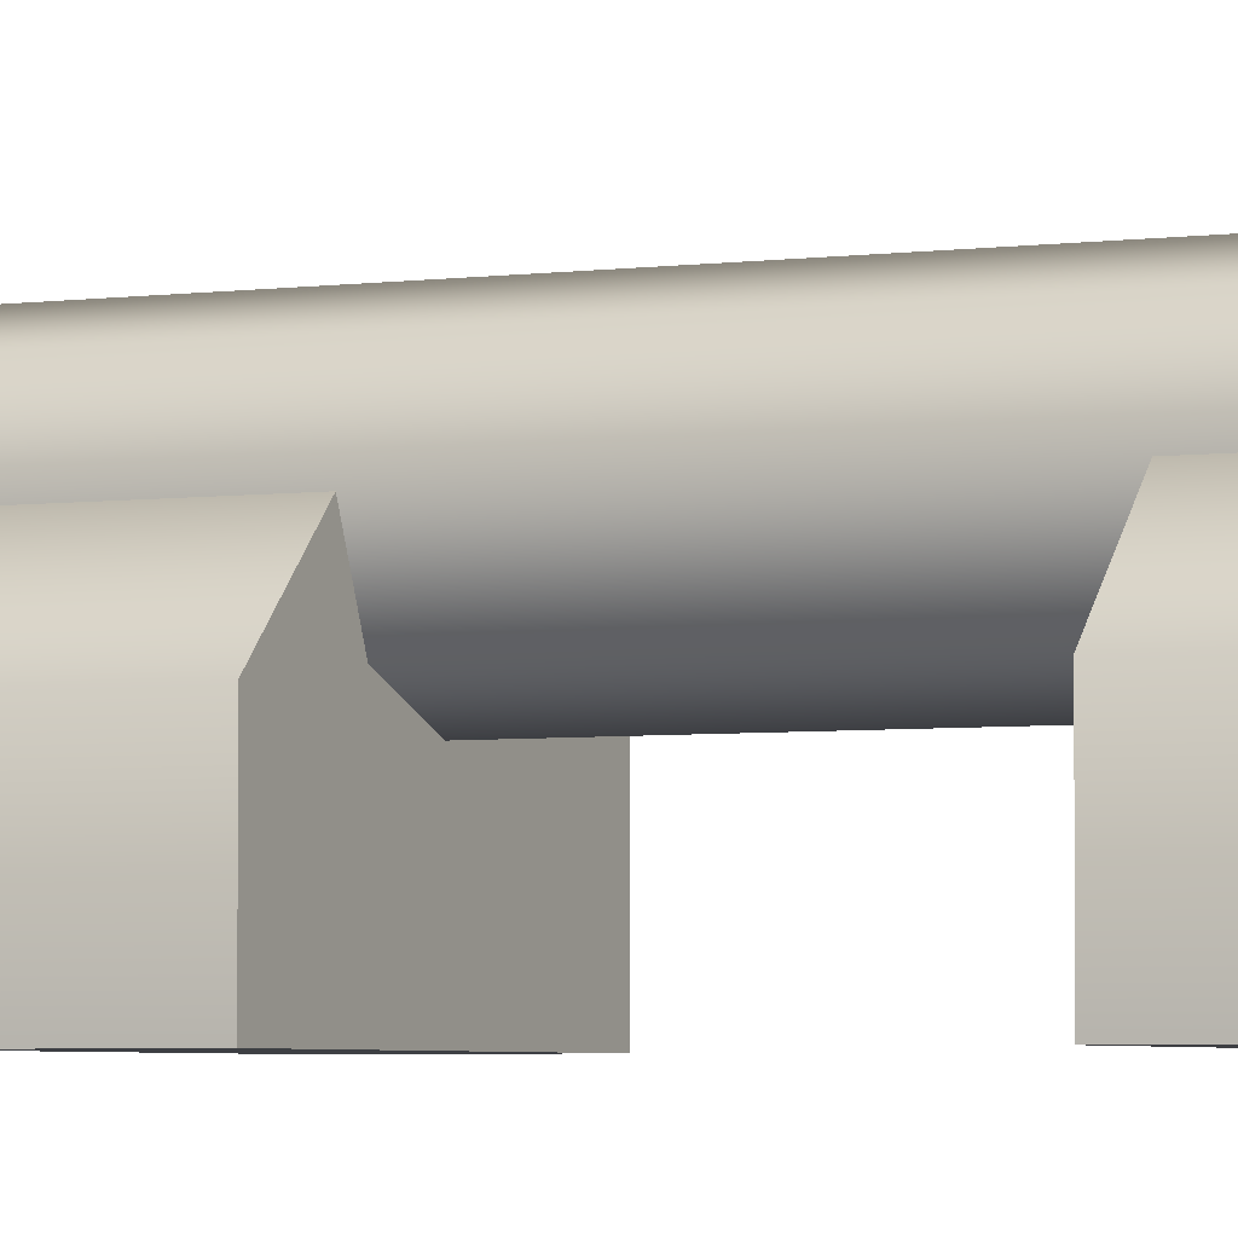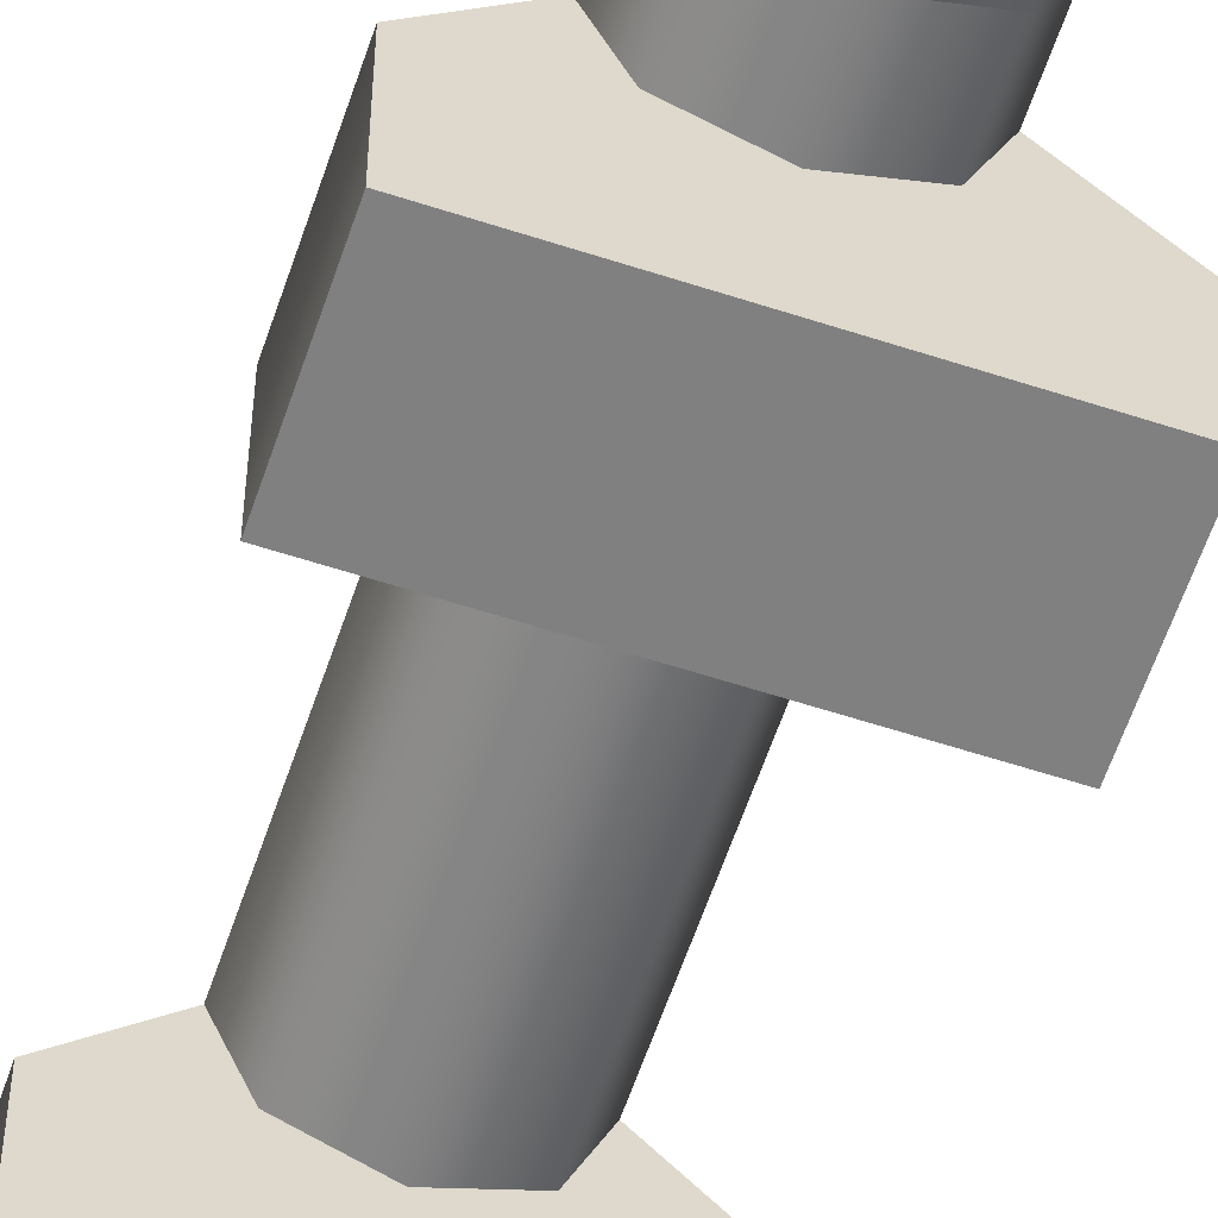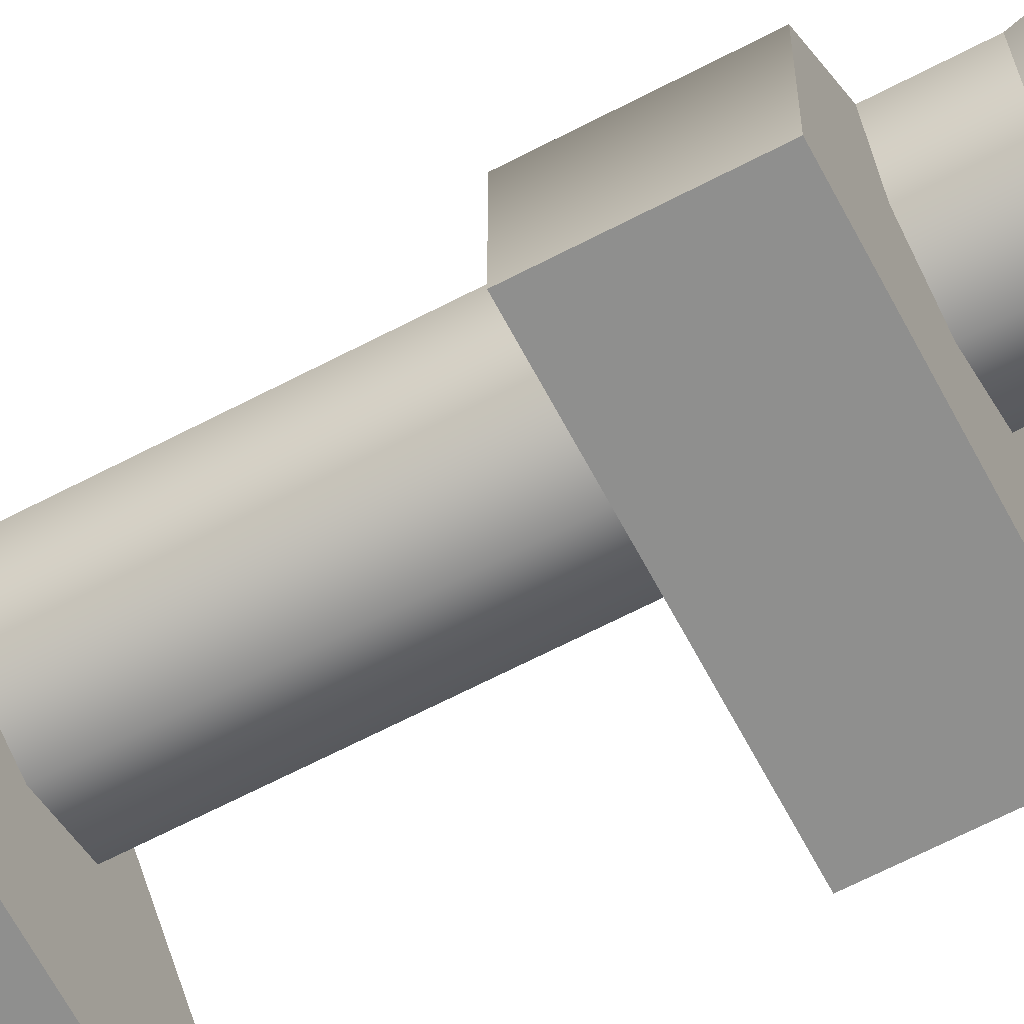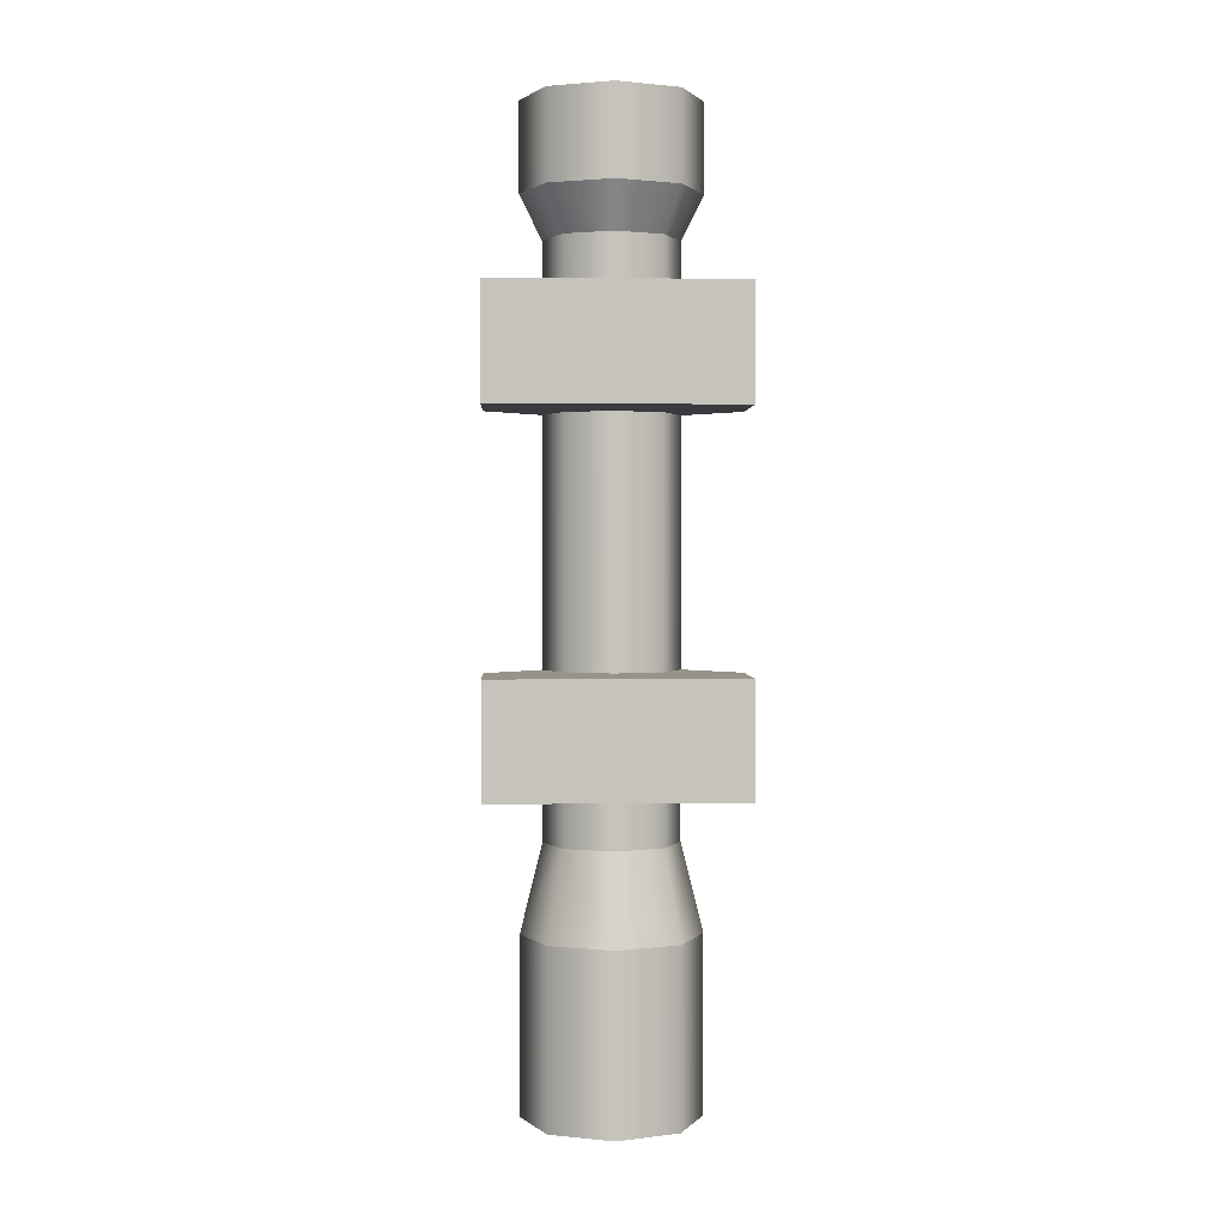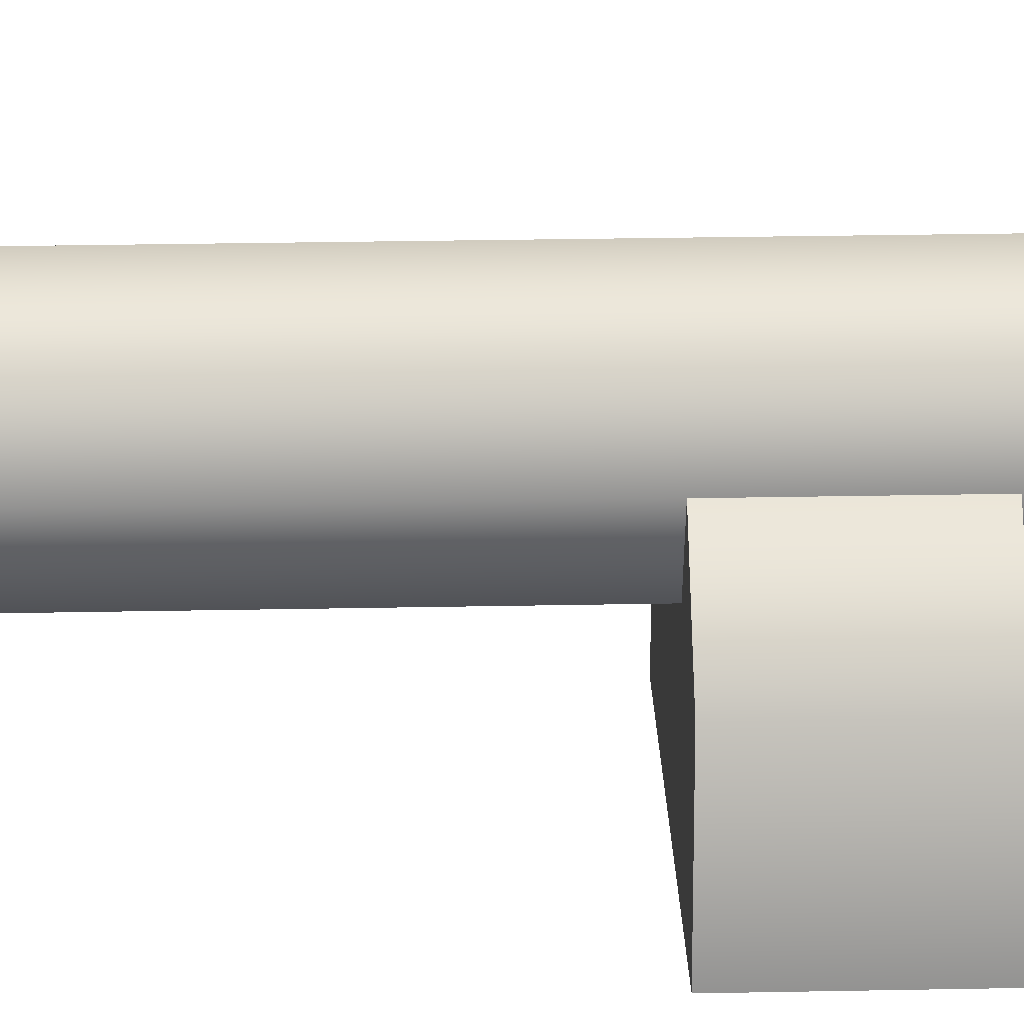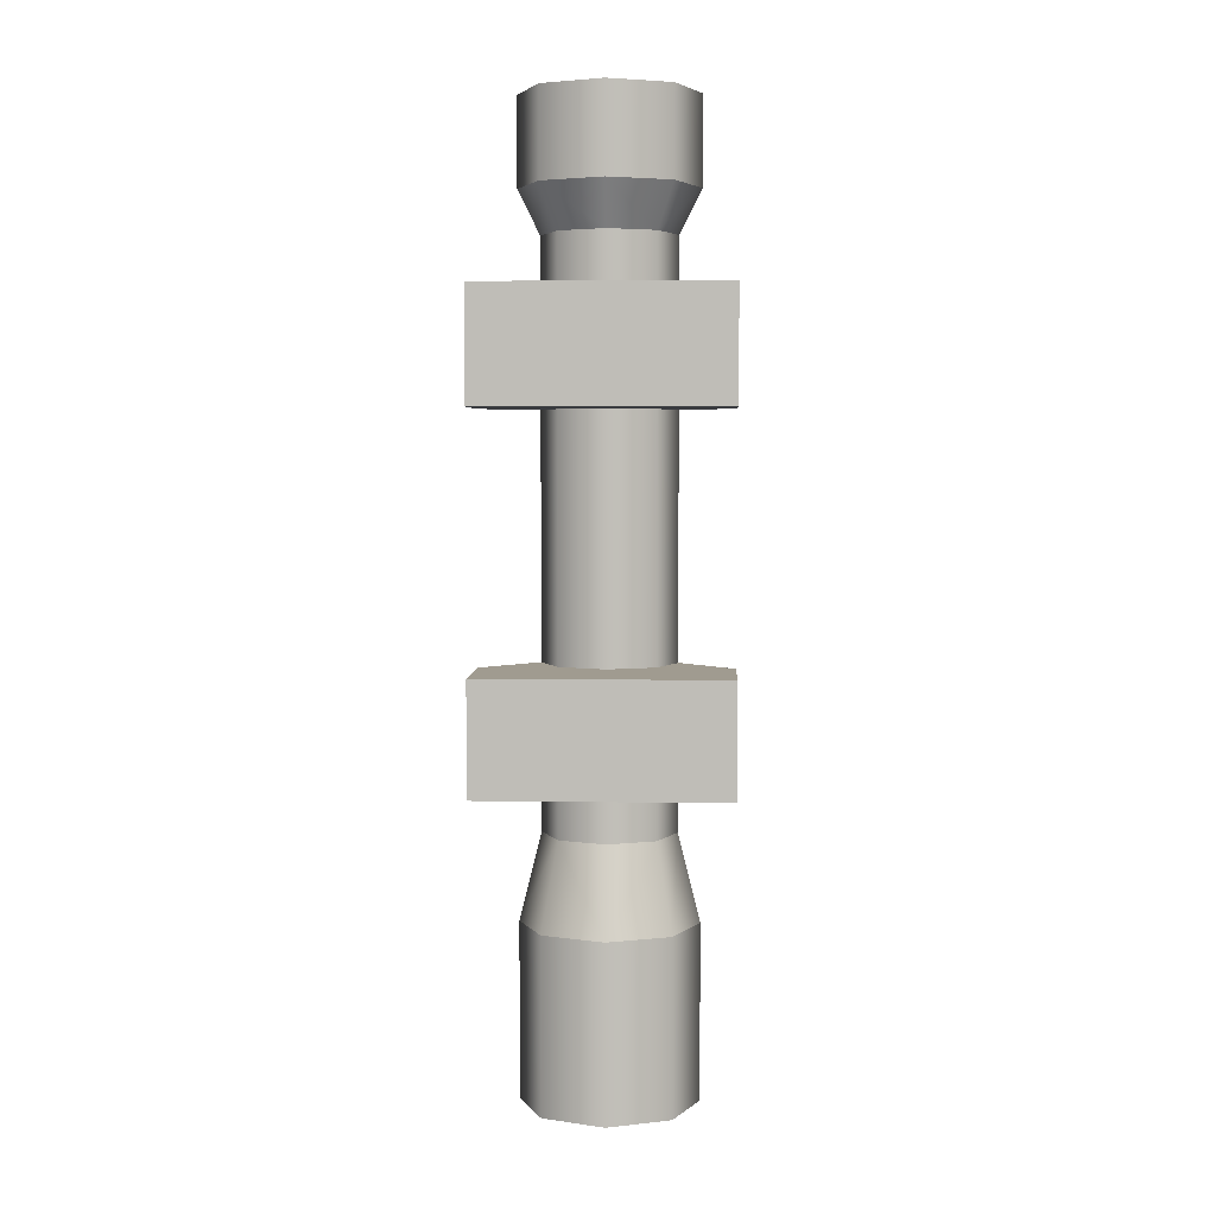
<metadata>
{"format":"obj","ext":"obj","renderer":"f3d","projection":"perspective","resolution":1024,"background":"white","views":[{"elev":-3.9,"azim":-64.1,"up":"+Y"},{"elev":-60.0,"azim":161.5,"up":"+Y"},{"elev":-65.1,"azim":117.8,"up":"+Y"},{"elev":1.6,"azim":-2.2,"up":"+Z"},{"elev":23.7,"azim":88.0,"up":"+Y"},{"elev":4.2,"azim":2.8,"up":"+Z"}]}
</metadata>
<code>
g scope-large-a
v 0.005 0.03 -0.22 1 1 1
v 0.03328 0.04172 -0.22 1 1 1
v -0.02328 0.04172 -0.22 1 1 1
v 0.005 0.04624 -0.22 1 1 1
v -0.0118 0.0532 -0.22 1 1 1
v 0.0218 0.0532 -0.22 1 1 1
v -0.035 0.07 -0.22 1 1 1
v -0.01876 0.07 -0.22 1 1 1
v 0.045 0.07 -0.22 1 1 1
v 0.02876 0.07 -0.22 1 1 1
v 0.0218 0.0868 -0.22 1 1 1
v -0.02328 0.09828 -0.22 1 1 1
v 0.03328 0.09828 -0.22 1 1 1
v -0.0118 0.0868 -0.22 1 1 1
v 0.005 0.11 -0.22 1 1 1
v 0.005 0.09376 -0.22 1 1 1
v 0.03328 0.09828 -0.14 1 1 1
v 0.045 0.07 -0.14 1 1 1
v 0.005 0.11 -0.14 1 1 1
v -0.02328 0.09828 -0.14 1 1 1
v -0.035 0.07 -0.14 1 1 1
v -0.02328 0.04172 -0.14 1 1 1
v 0.005 0.03 -0.14 1 1 1
v 0.03328 0.04172 -0.14 1 1 1
v -0.01401 0.07 -0.2 1 1 1
v -0.008443 0.05656 -0.2 1 1 1
v 0.005 0.08901 -0.2 1 1 1
v -0.008443 0.08344 -0.2 1 1 1
v 0.01844 0.05656 -0.2 1 1 1
v 0.02401 0.07 -0.2 1 1 1
v 0.01844 0.08344 -0.2 1 1 1
v 0.005 0.05099 -0.2 1 1 1
v -0.02328 0.04172 0.18 1 1 1
v -0.035 0.07 0.18 1 1 1
v -0.02328 0.04172 0.22 1 1 1
v -0.035 0.07 0.22 1 1 1
v -0.008443 0.08344 0.2 1 1 1
v -0.01401 0.07 0.2 1 1 1
v -0.0118 0.0868 0.22 1 1 1
v -0.01876 0.07 0.22 1 1 1
v 0.02621 0.04879 -0.1 1 1 1
v 0.005 0.04 -0.1 1 1 1
v 0.02621 0.04879 0.16 1 1 1
v 0.005 0.04 0.16 1 1 1
v 0.005 0.1 -0.1 1 1 1
v 0.005 0.1 0.16 1 1 1
v -0.01621 0.09121 -0.1 1 1 1
v -0.01621 0.09121 0.16 1 1 1
v 0.005 0.09376 0.22 1 1 1
v 0.005 0.08901 0.2 1 1 1
v -0.008443 0.05656 0.2 1 1 1
v -0.0118 0.0532 0.22 1 1 1
v 0.02401 0.07 0.2 1 1 1
v 0.01844 0.08344 0.2 1 1 1
v 0.02876 0.07 0.22 1 1 1
v 0.0218 0.0868 0.22 1 1 1
v -0.02328 0.09828 0.18 1 1 1
v -0.02328 0.09828 0.22 1 1 1
v 0.005 0.03 0.22 1 1 1
v 0.03328 0.04172 0.22 1 1 1
v 0.005 0.04624 0.22 1 1 1
v 0.0218 0.0532 0.22 1 1 1
v 0.045 0.07 0.22 1 1 1
v 0.03328 0.09828 0.22 1 1 1
v 0.005 0.11 0.22 1 1 1
v 0.005 0.03 0.18 1 1 1
v 0.01844 0.05656 0.2 1 1 1
v 0.02621 0.09121 -0.1 1 1 1
v 0.035 0.07 -0.1 1 1 1
v 0.02621 0.09121 0.16 1 1 1
v 0.035 0.07 0.16 1 1 1
v -0.025 0.07 -0.1 1 1 1
v -0.025 0.07 0.16 1 1 1
v -0.01621 0.04879 0.16 1 1 1
v -0.01621 0.04879 -0.1 1 1 1
v 0.03328 0.09828 0.18 1 1 1
v 0.045 0.07 0.18 1 1 1
v 0.005 0.11 0.18 1 1 1
v 0.005 0.05099 0.2 1 1 1
v 0.03328 0.04172 0.18 1 1 1
v 0.06 -4.512e-17 0.135 1 1 1
v 0.06 -4.512e-17 0.08504 1 1 1
v -0.05 -4.512e-17 0.135 1 1 1
v -0.05 -4.512e-17 0.08504 1 1 1
v 0.035 0.07 0.08504 1 1 1
v 0.035 0.07 0.135 1 1 1
v -0.025 0.07 0.08504 1 1 1
v -0.025 0.07 0.135 1 1 1
v 0.06 0.045 0.135 1 1 1
v -0.05 0.045 0.135 1 1 1
v -0.05 0.045 0.08504 1 1 1
v 0.06 0.045 0.08504 1 1 1
v 0.06 0 -0.025 1 1 1
v 0.06 0 -0.075 1 1 1
v -0.05 0 -0.025 1 1 1
v -0.05 0 -0.075 1 1 1
v 0.035 0.07 -0.075 1 1 1
v 0.035 0.07 -0.025 1 1 1
v -0.025 0.07 -0.075 1 1 1
v -0.025 0.07 -0.025 1 1 1
v 0.06 0.045 -0.025 1 1 1
v -0.05 0.045 -0.025 1 1 1
v -0.05 0.045 -0.075 1 1 1
v 0.06 0.045 -0.075 1 1 1
f 3 2 1
f 2 3 4
f 4 3 5
f 6 2 4
f 5 3 7
f 5 7 8
f 2 6 9
f 9 6 10
f 9 10 11
f 8 7 12
f 9 11 13
f 8 12 14
f 13 12 15
f 13 11 16
f 14 12 16
f 16 12 13
f 17 9 13
f 9 17 18
f 15 17 13
f 17 15 19
f 12 19 15
f 19 12 20
f 21 12 7
f 12 21 20
f 22 7 3
f 7 22 21
f 22 1 23
f 1 22 3
f 23 2 24
f 2 23 1
f 18 2 9
f 2 18 24
f 25 5 8
f 5 25 26
f 28 16 27
f 16 28 14
f 29 10 6
f 10 29 30
f 31 16 11
f 16 31 27
f 30 11 10
f 11 30 31
f 4 29 6
f 29 4 32
f 28 8 14
f 8 28 25
f 5 32 4
f 32 5 26
f 35 34 33
f 34 35 36
f 39 38 37
f 38 39 40
f 43 42 41
f 42 43 44
f 47 46 45
f 46 47 48
f 39 50 49
f 50 39 37
f 40 51 38
f 51 40 52
f 55 54 53
f 54 55 56
f 36 57 34
f 57 36 58
f 60 35 59
f 35 60 61
f 61 60 62
f 52 35 61
f 62 60 63
f 62 63 55
f 35 52 36
f 36 52 40
f 36 40 39
f 55 63 64
f 36 39 58
f 55 64 56
f 58 64 65
f 58 39 49
f 56 64 49
f 49 64 58
f 35 66 59
f 66 35 33
f 62 53 67
f 53 62 55
f 49 54 56
f 54 49 50
f 70 69 68
f 69 70 71
f 71 41 69
f 41 71 43
f 73 47 72
f 47 73 48
f 74 42 44
f 42 74 75
f 64 77 76
f 77 64 63
f 74 72 75
f 72 74 73
f 45 70 68
f 70 45 46
f 57 65 78
f 65 57 58
f 67 61 62
f 61 67 79
f 59 80 60
f 80 59 66
f 78 64 76
f 64 78 65
f 51 61 79
f 61 51 52
f 63 80 77
f 80 63 60
f 68 18 17
f 18 68 69
f 19 68 17
f 68 19 45
f 72 20 21
f 20 72 47
f 75 21 22
f 21 75 72
f 20 45 19
f 45 20 47
f 75 23 42
f 23 75 22
f 69 24 18
f 24 69 41
f 41 23 24
f 23 41 42
f 77 43 71
f 43 77 80
f 76 71 70
f 71 76 77
f 70 78 76
f 78 70 46
f 33 44 66
f 44 33 74
f 48 78 46
f 78 48 57
f 34 48 73
f 48 34 57
f 33 73 74
f 73 33 34
f 66 43 80
f 43 66 44
f 83 82 81
f 82 83 84
f 87 86 85
f 86 87 88
f 89 83 81
f 83 89 90
f 90 89 86
f 90 86 88
f 91 82 84
f 82 91 92
f 92 91 87
f 92 87 85
f 83 91 84
f 91 83 90
f 89 82 92
f 82 89 81
f 85 89 92
f 89 85 86
f 91 88 87
f 88 91 90
f 95 94 93
f 94 95 96
f 99 98 97
f 98 99 100
f 101 95 93
f 95 101 102
f 102 101 98
f 102 98 100
f 103 94 96
f 94 103 104
f 104 103 99
f 104 99 97
f 95 103 96
f 103 95 102
f 101 94 104
f 94 101 93
f 97 101 104
f 101 97 98
f 103 100 99
f 100 103 102
f 26 29 32
f 29 26 25
f 29 25 30
f 30 25 28
f 30 28 31
f 31 28 27
f 67 51 79
f 51 67 53
f 51 53 38
f 38 53 54
f 38 54 37
f 37 54 50
g scope-large-a
f 3 2 1
f 2 3 4
f 4 3 5
f 6 2 4
f 5 3 7
f 5 7 8
f 2 6 9
f 9 6 10
f 9 10 11
f 8 7 12
f 9 11 13
f 8 12 14
f 13 12 15
f 13 11 16
f 14 12 16
f 16 12 13
f 17 9 13
f 9 17 18
f 15 17 13
f 17 15 19
f 12 19 15
f 19 12 20
f 21 12 7
f 12 21 20
f 22 7 3
f 7 22 21
f 22 1 23
f 1 22 3
f 23 2 24
f 2 23 1
f 18 2 9
f 2 18 24
f 25 5 8
f 5 25 26
f 28 16 27
f 16 28 14
f 29 10 6
f 10 29 30
f 31 16 11
f 16 31 27
f 30 11 10
f 11 30 31
f 4 29 6
f 29 4 32
f 28 8 14
f 8 28 25
f 5 32 4
f 32 5 26
f 35 34 33
f 34 35 36
f 39 38 37
f 38 39 40
f 43 42 41
f 42 43 44
f 47 46 45
f 46 47 48
f 39 50 49
f 50 39 37
f 40 51 38
f 51 40 52
f 55 54 53
f 54 55 56
f 36 57 34
f 57 36 58
f 60 35 59
f 35 60 61
f 61 60 62
f 52 35 61
f 62 60 63
f 62 63 55
f 35 52 36
f 36 52 40
f 36 40 39
f 55 63 64
f 36 39 58
f 55 64 56
f 58 64 65
f 58 39 49
f 56 64 49
f 49 64 58
f 35 66 59
f 66 35 33
f 62 53 67
f 53 62 55
f 49 54 56
f 54 49 50
f 70 69 68
f 69 70 71
f 71 41 69
f 41 71 43
f 73 47 72
f 47 73 48
f 74 42 44
f 42 74 75
f 64 77 76
f 77 64 63
f 74 72 75
f 72 74 73
f 45 70 68
f 70 45 46
f 57 65 78
f 65 57 58
f 67 61 62
f 61 67 79
f 59 80 60
f 80 59 66
f 78 64 76
f 64 78 65
f 51 61 79
f 61 51 52
f 63 80 77
f 80 63 60
f 68 18 17
f 18 68 69
f 19 68 17
f 68 19 45
f 72 20 21
f 20 72 47
f 75 21 22
f 21 75 72
f 20 45 19
f 45 20 47
f 75 23 42
f 23 75 22
f 69 24 18
f 24 69 41
f 41 23 24
f 23 41 42
f 77 43 71
f 43 77 80
f 76 71 70
f 71 76 77
f 70 78 76
f 78 70 46
f 33 44 66
f 44 33 74
f 48 78 46
f 78 48 57
f 34 48 73
f 48 34 57
f 33 73 74
f 73 33 34
f 66 43 80
f 43 66 44
f 83 82 81
f 82 83 84
f 87 86 85
f 86 87 88
f 89 83 81
f 83 89 90
f 90 89 86
f 90 86 88
f 91 82 84
f 82 91 92
f 92 91 87
f 92 87 85
f 83 91 84
f 91 83 90
f 89 82 92
f 82 89 81
f 85 89 92
f 89 85 86
f 91 88 87
f 88 91 90
f 95 94 93
f 94 95 96
f 99 98 97
f 98 99 100
f 101 95 93
f 95 101 102
f 102 101 98
f 102 98 100
f 103 94 96
f 94 103 104
f 104 103 99
f 104 99 97
f 95 103 96
f 103 95 102
f 101 94 104
f 94 101 93
f 97 101 104
f 101 97 98
f 103 100 99
f 100 103 102
f 26 29 32
f 29 26 25
f 29 25 30
f 30 25 28
f 30 28 31
f 31 28 27
f 67 51 79
f 51 67 53
f 51 53 38
f 38 53 54
f 38 54 37
f 37 54 50

</code>
